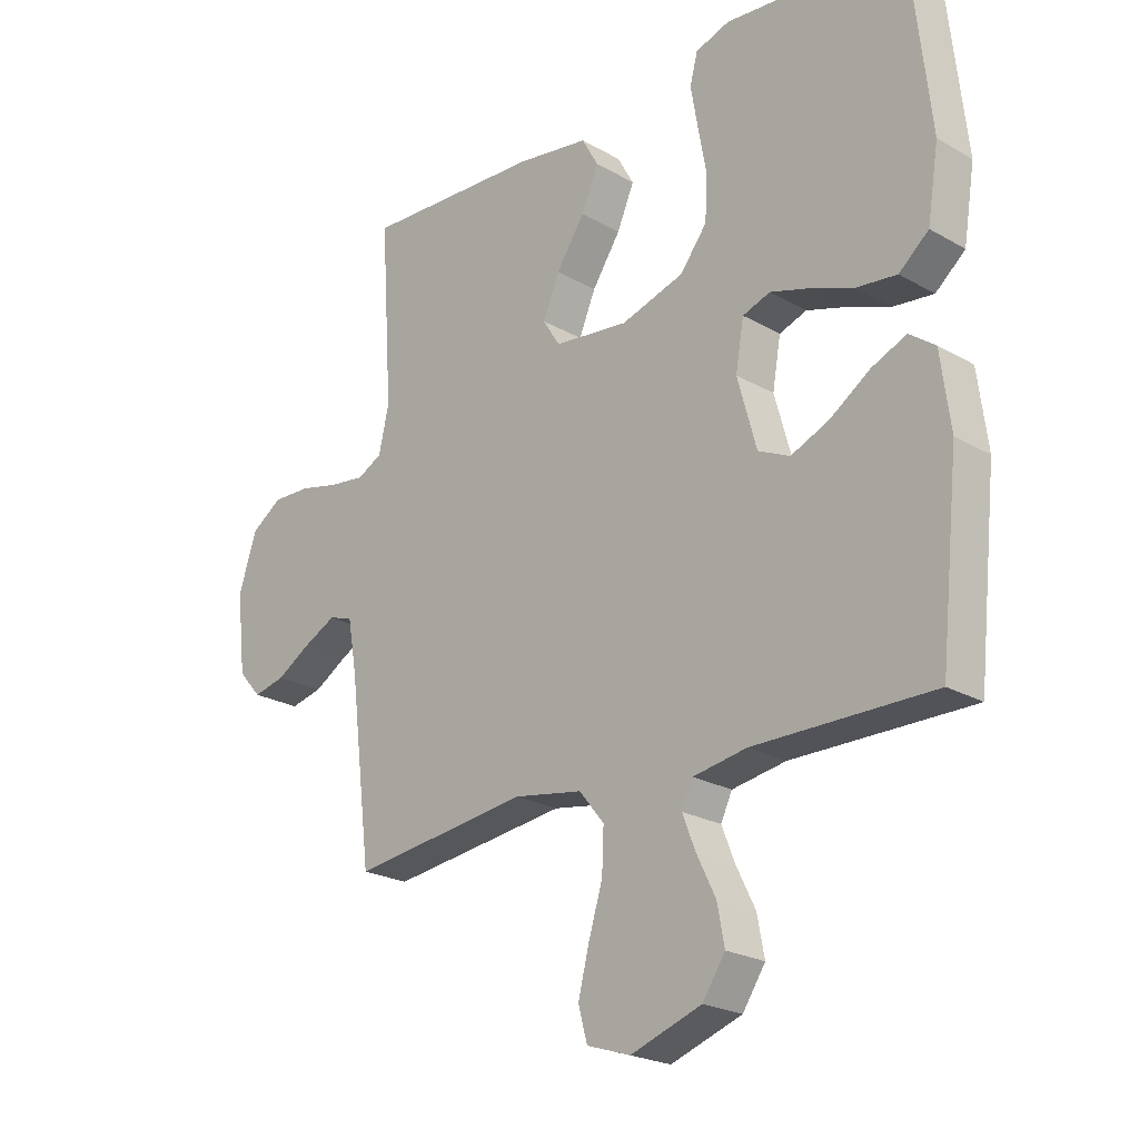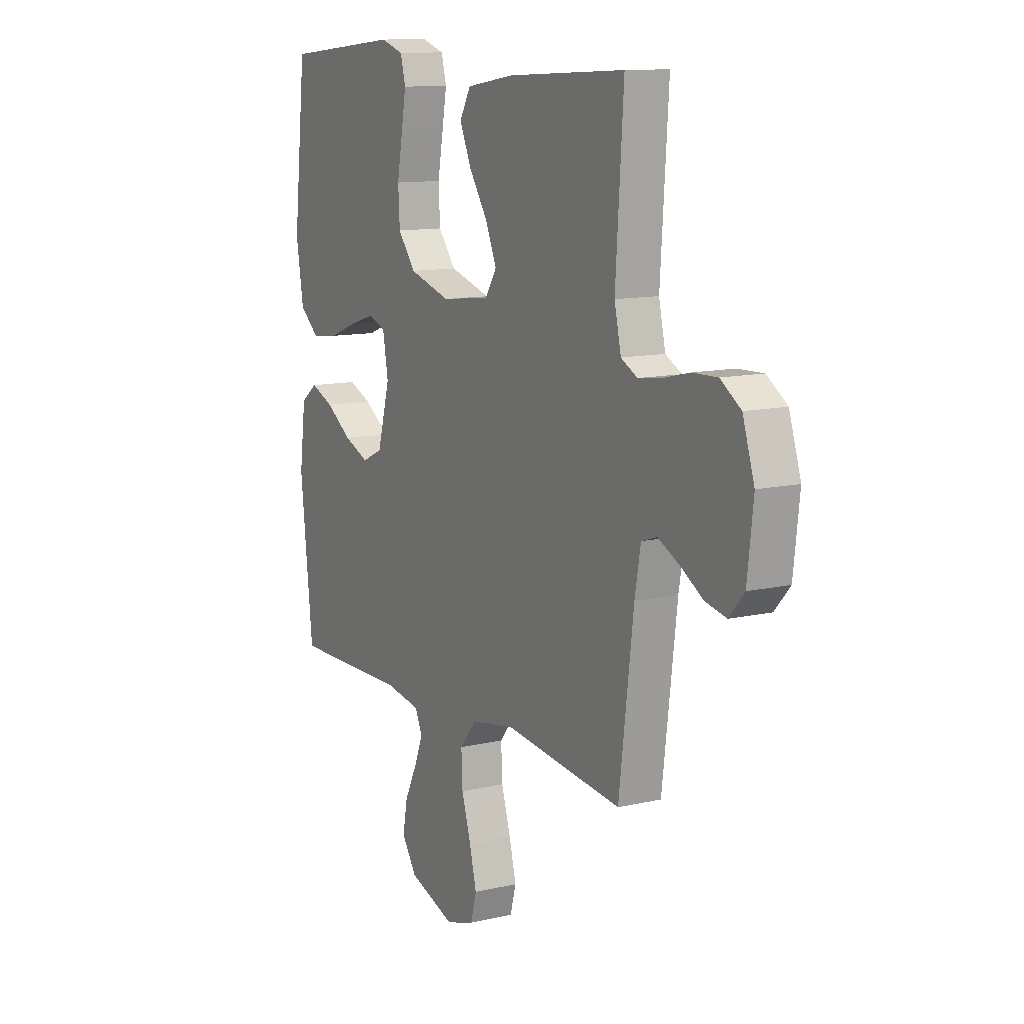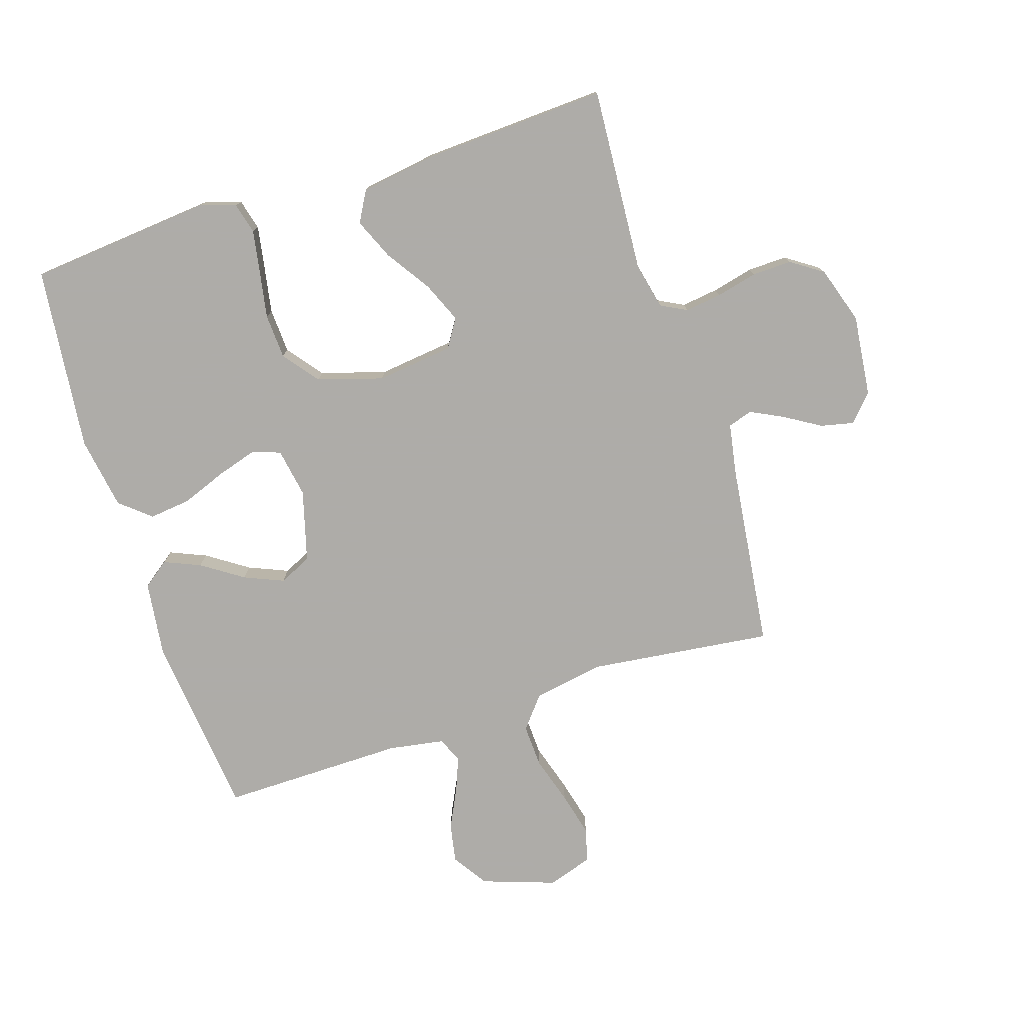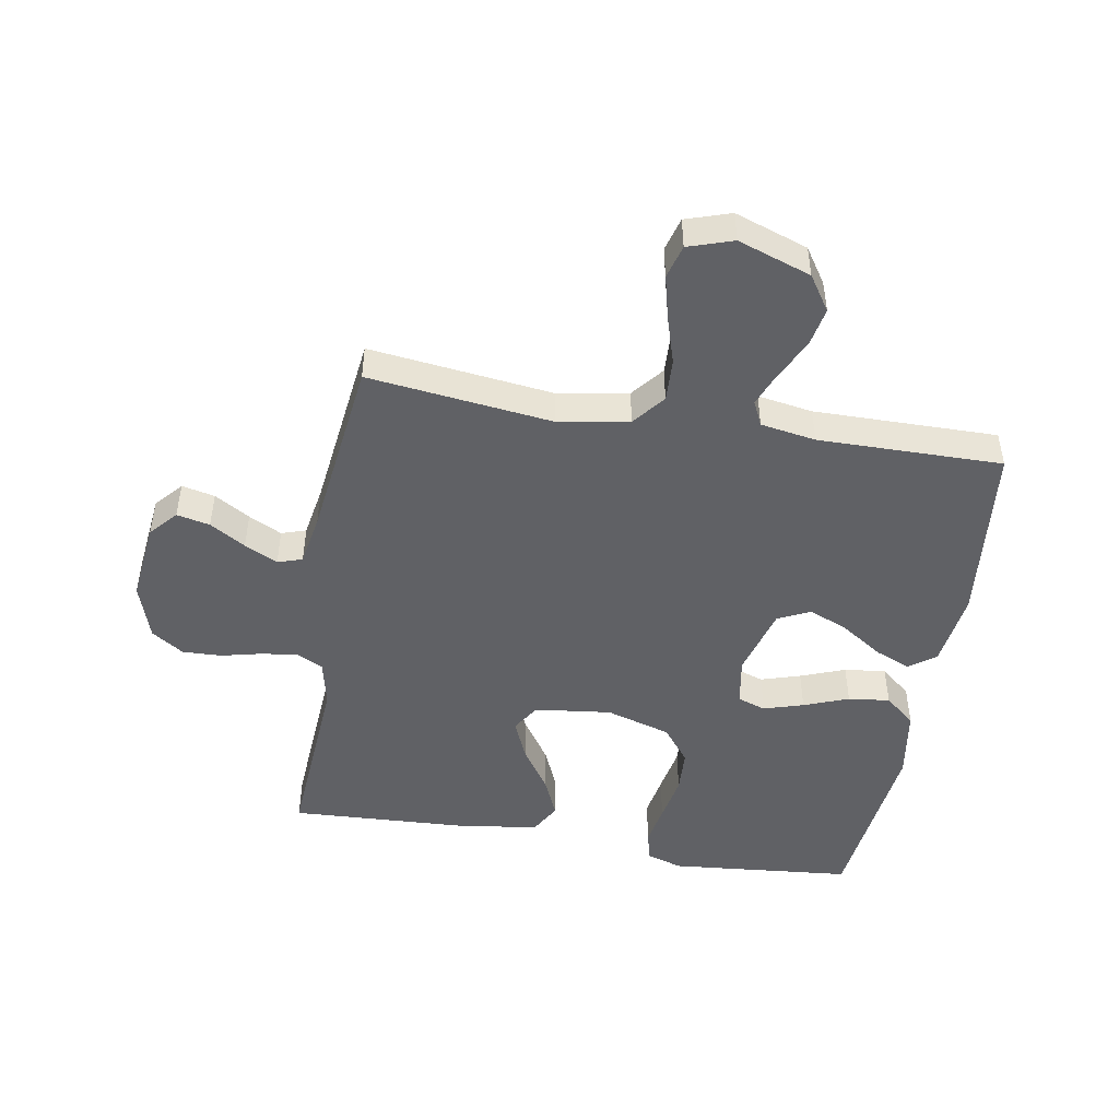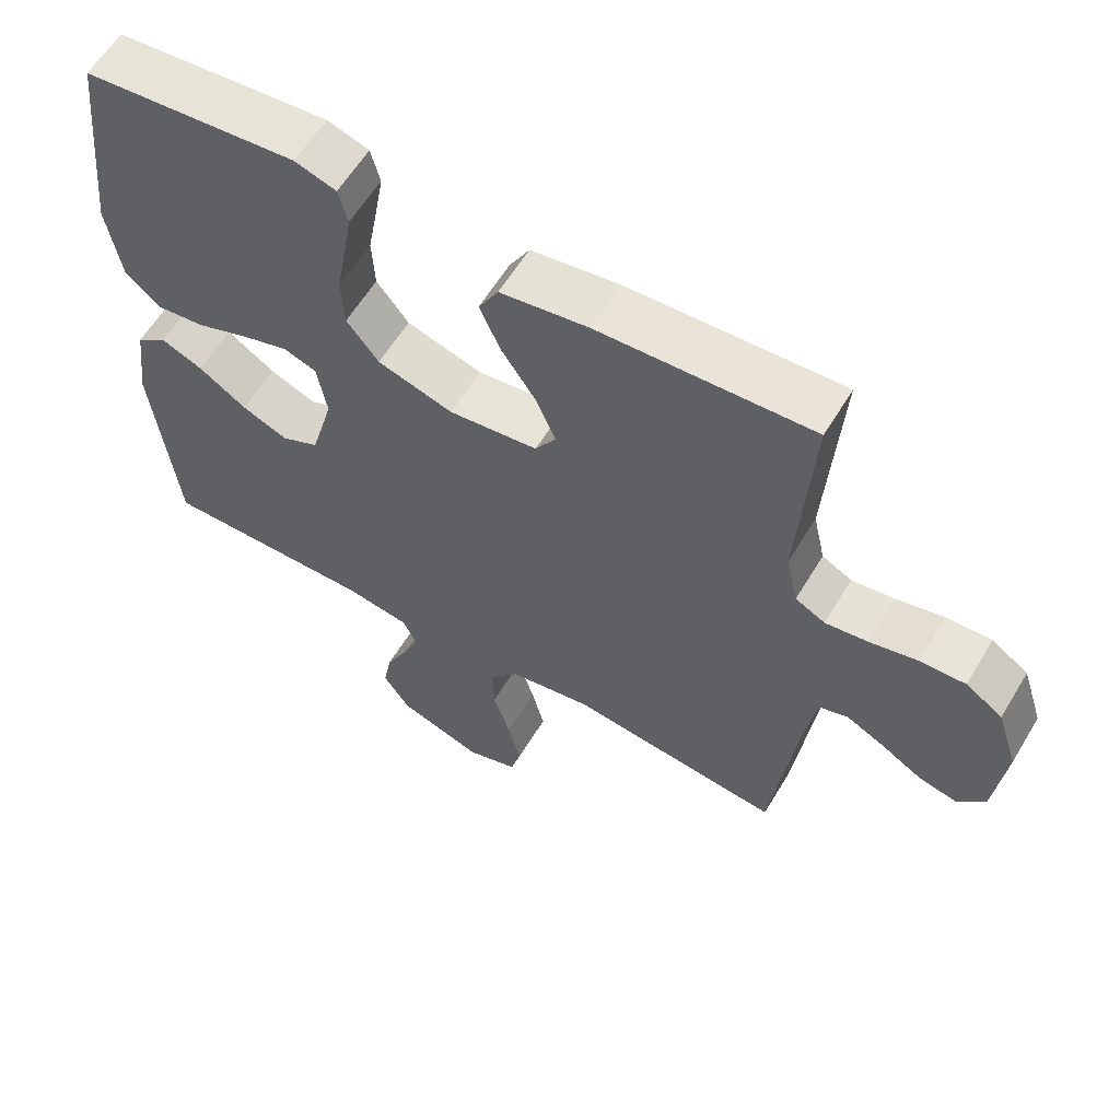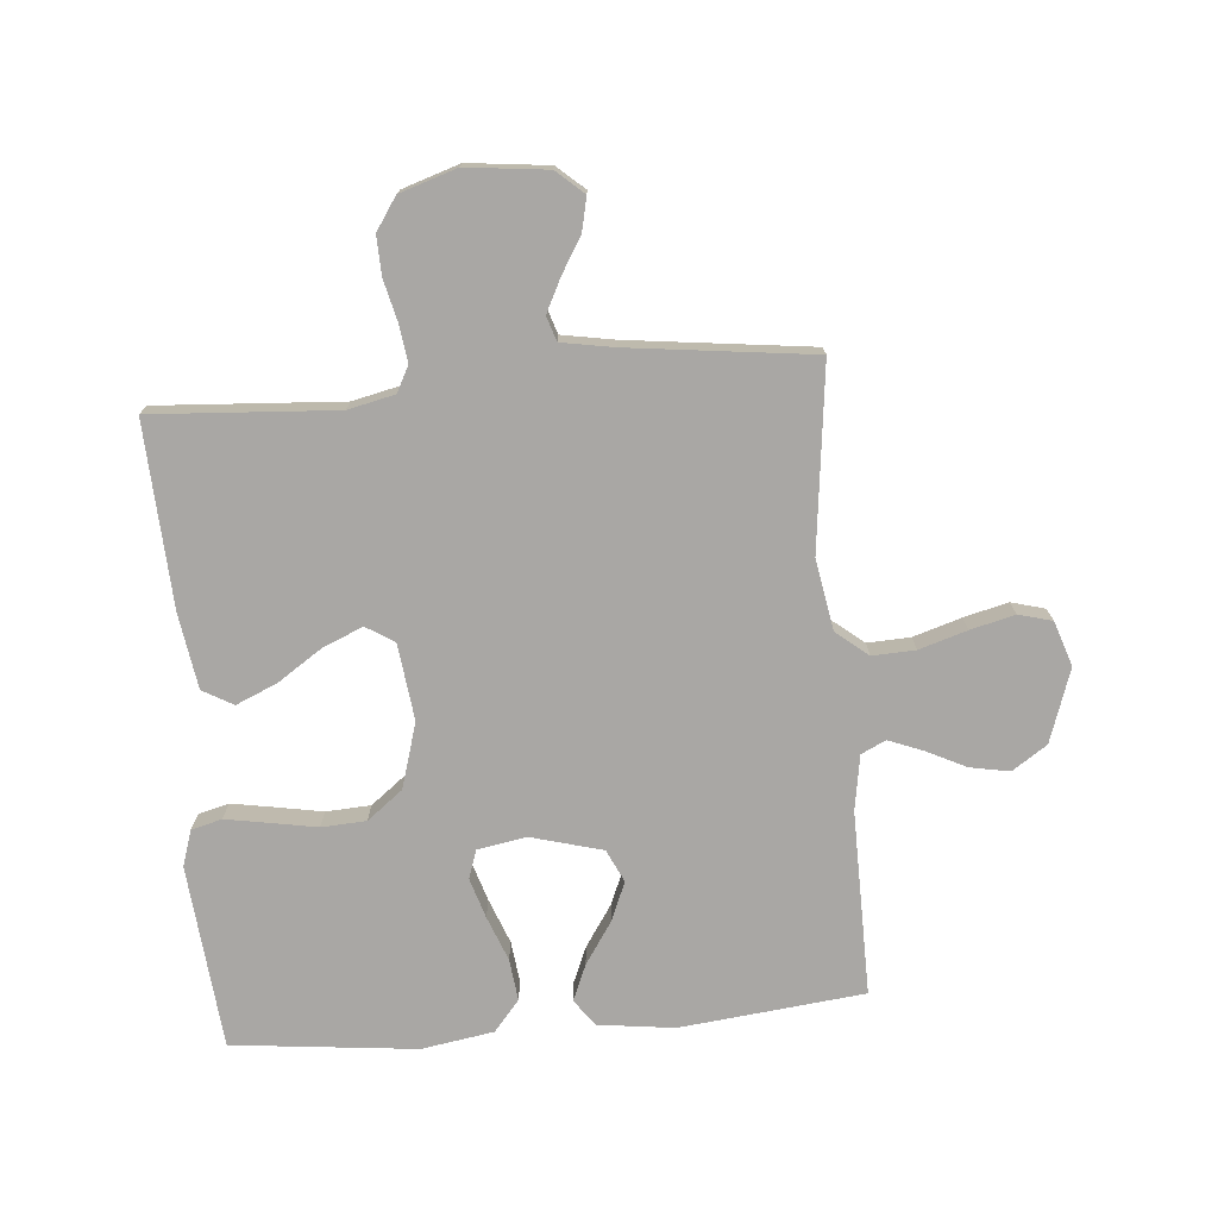
<metadata>
{"format":"obj","ext":"obj","renderer":"f3d","projection":"perspective","resolution":1024,"background":"white","views":[{"elev":-22.9,"azim":-134.3,"up":"+Z"},{"elev":11.7,"azim":60.7,"up":"+Z"},{"elev":-77.0,"azim":17.8,"up":"+Y"},{"elev":-47.6,"azim":170.2,"up":"+Y"},{"elev":60.2,"azim":30.9,"up":"+Z"},{"elev":-74.8,"azim":95.0,"up":"+Y"}]}
</metadata>
<code>
v 0.5 0.07 -0.5
v 0.2 0.07 -0.464
v 0.085 0.07 -0.484
v 0.043 0.07 -0.536
v 0.046 0.07 -0.606
v 0.07 0.07 -0.684
v 0.088 0.07 -0.756
v 0.073 0.07 -0.811
v 0 0.07 -0.835
v -0.119 0.07 -0.794
v -0.157 0.07 -0.737
v -0.145 0.07 -0.673
v -0.113 0.07 -0.608
v -0.091 0.07 -0.552
v -0.11 0.07 -0.512
v -0.2 0.07 -0.497
v -0.5 0.07 -0.5
v -0.532 0.07 -0.2
v -0.516 0.07 -0.076
v -0.473 0.07 -0.044
v -0.414 0.07 -0.069
v -0.347 0.07 -0.114
v -0.283 0.07 -0.141
v -0.23 0.07 -0.116
v -0.198 0.07 0
v -0.212 0.07 0.08
v -0.258 0.07 0.096
v -0.323 0.07 0.076
v -0.396 0.07 0.048
v -0.464 0.07 0.04
v -0.514 0.07 0.082
v -0.533 0.07 0.2
v -0.5 0.07 0.5
v -0.2 0.07 0.528
v -0.142 0.07 0.509
v -0.129 0.07 0.459
v -0.141 0.07 0.39
v -0.155 0.07 0.313
v -0.151 0.07 0.24
v -0.106 0.07 0.182
v 0 0.07 0.15
v 0.125 0.07 0.165
v 0.154 0.07 0.211
v 0.126 0.07 0.277
v 0.078 0.07 0.349
v 0.049 0.07 0.416
v 0.077 0.07 0.466
v 0.2 0.07 0.485
v 0.5 0.07 0.5
v 0.48 0.07 0.2
v 0.497 0.07 0.124
v 0.539 0.07 0.102
v 0.599 0.07 0.11
v 0.666 0.07 0.126
v 0.73 0.07 0.128
v 0.782 0.07 0.093
v 0.812 0.07 0
v 0.797 0.07 -0.132
v 0.758 0.07 -0.176
v 0.704 0.07 -0.164
v 0.646 0.07 -0.129
v 0.592 0.07 -0.102
v 0.552 0.07 -0.115
v 0.537 0.07 -0.2
v 0.5 0 -0.5
v 0.2 0 -0.464
v 0.085 0 -0.484
v 0.043 0 -0.536
v 0.046 0 -0.606
v 0.07 0 -0.684
v 0.088 0 -0.756
v 0.073 0 -0.811
v 0 0 -0.835
v -0.119 0 -0.794
v -0.157 0 -0.737
v -0.145 0 -0.673
v -0.113 0 -0.608
v -0.091 0 -0.552
v -0.11 0 -0.512
v -0.2 0 -0.497
v -0.5 0 -0.5
v -0.532 0 -0.2
v -0.516 0 -0.076
v -0.473 0 -0.044
v -0.414 0 -0.069
v -0.347 0 -0.114
v -0.283 0 -0.141
v -0.23 0 -0.116
v -0.198 0 0
v -0.212 0 0.08
v -0.258 0 0.096
v -0.323 0 0.076
v -0.396 0 0.048
v -0.464 0 0.04
v -0.514 0 0.082
v -0.533 0 0.2
v -0.5 0 0.5
v -0.2 0 0.528
v -0.142 0 0.509
v -0.129 0 0.459
v -0.141 0 0.39
v -0.155 0 0.313
v -0.151 0 0.24
v -0.106 0 0.182
v 0 0 0.15
v 0.125 0 0.165
v 0.154 0 0.211
v 0.126 0 0.277
v 0.078 0 0.349
v 0.049 0 0.416
v 0.077 0 0.466
v 0.2 0 0.485
v 0.5 0 0.5
v 0.48 0 0.2
v 0.497 0 0.124
v 0.539 0 0.102
v 0.599 0 0.11
v 0.666 0 0.126
v 0.73 0 0.128
v 0.782 0 0.093
v 0.812 0 0
v 0.797 0 -0.132
v 0.758 0 -0.176
v 0.704 0 -0.164
v 0.646 0 -0.129
v 0.592 0 -0.102
v 0.552 0 -0.115
v 0.537 0 -0.2
f 59 60 61
f 58 59 61
f 57 58 61
f 56 57 61
f 55 56 61
f 54 55 61
f 53 54 61
f 52 53 61 62
f 51 52 62 63
f 48 49 50
f 47 48 50
f 46 47 50
f 45 46 50
f 44 45 50
f 43 44 50 51
f 51 63 64
f 43 51 64
f 42 43 64
f 36 37 38
f 35 36 38
f 34 35 38
f 33 34 38
f 32 33 38
f 31 32 38
f 30 31 38
f 29 30 38
f 28 29 38
f 27 28 38 39
f 26 27 39 40
f 20 21 22
f 19 20 22
f 18 19 22
f 17 18 22
f 16 17 22
f 15 16 22 23
f 14 15 23 24
f 11 12 13
f 10 11 13
f 9 10 13
f 8 9 13
f 7 8 13
f 6 7 13
f 5 6 13
f 4 5 13 14
f 14 24 25
f 4 14 25
f 3 4 25
f 64 1 2
f 42 64 2
f 41 42 2
f 26 40 41
f 25 26 41
f 3 25 41
f 2 3 41
f 125 124 123
f 125 123 122
f 125 122 121
f 125 121 120
f 125 120 119
f 125 119 118
f 125 118 117
f 126 125 117 116
f 127 126 116 115
f 114 113 112
f 114 112 111
f 114 111 110
f 114 110 109
f 114 109 108
f 115 114 108 107
f 128 127 115
f 128 115 107
f 128 107 106
f 102 101 100
f 102 100 99
f 102 99 98
f 102 98 97
f 102 97 96
f 102 96 95
f 102 95 94
f 102 94 93
f 102 93 92
f 103 102 92 91
f 104 103 91 90
f 86 85 84
f 86 84 83
f 86 83 82
f 86 82 81
f 86 81 80
f 87 86 80 79
f 88 87 79 78
f 77 76 75
f 77 75 74
f 77 74 73
f 77 73 72
f 77 72 71
f 77 71 70
f 77 70 69
f 78 77 69 68
f 89 88 78
f 89 78 68
f 89 68 67
f 66 65 128
f 66 128 106
f 66 106 105
f 105 104 90
f 105 90 89
f 105 89 67
f 105 67 66
f 1 65 66 2
f 2 66 67 3
f 3 67 68 4
f 4 68 69 5
f 5 69 70 6
f 6 70 71 7
f 7 71 72 8
f 8 72 73 9
f 9 73 74 10
f 10 74 75 11
f 11 75 76 12
f 12 76 77 13
f 13 77 78 14
f 14 78 79 15
f 15 79 80 16
f 16 80 81 17
f 17 81 82 18
f 18 82 83 19
f 19 83 84 20
f 20 84 85 21
f 21 85 86 22
f 22 86 87 23
f 23 87 88 24
f 24 88 89 25
f 25 89 90 26
f 26 90 91 27
f 27 91 92 28
f 28 92 93 29
f 29 93 94 30
f 30 94 95 31
f 31 95 96 32
f 32 96 97 33
f 33 97 98 34
f 34 98 99 35
f 35 99 100 36
f 36 100 101 37
f 37 101 102 38
f 38 102 103 39
f 39 103 104 40
f 40 104 105 41
f 41 105 106 42
f 42 106 107 43
f 43 107 108 44
f 44 108 109 45
f 45 109 110 46
f 46 110 111 47
f 47 111 112 48
f 48 112 113 49
f 49 113 114 50
f 50 114 115 51
f 51 115 116 52
f 52 116 117 53
f 53 117 118 54
f 54 118 119 55
f 55 119 120 56
f 56 120 121 57
f 57 121 122 58
f 58 122 123 59
f 59 123 124 60
f 60 124 125 61
f 61 125 126 62
f 62 126 127 63
f 63 127 128 64
f 64 128 65 1

</code>
